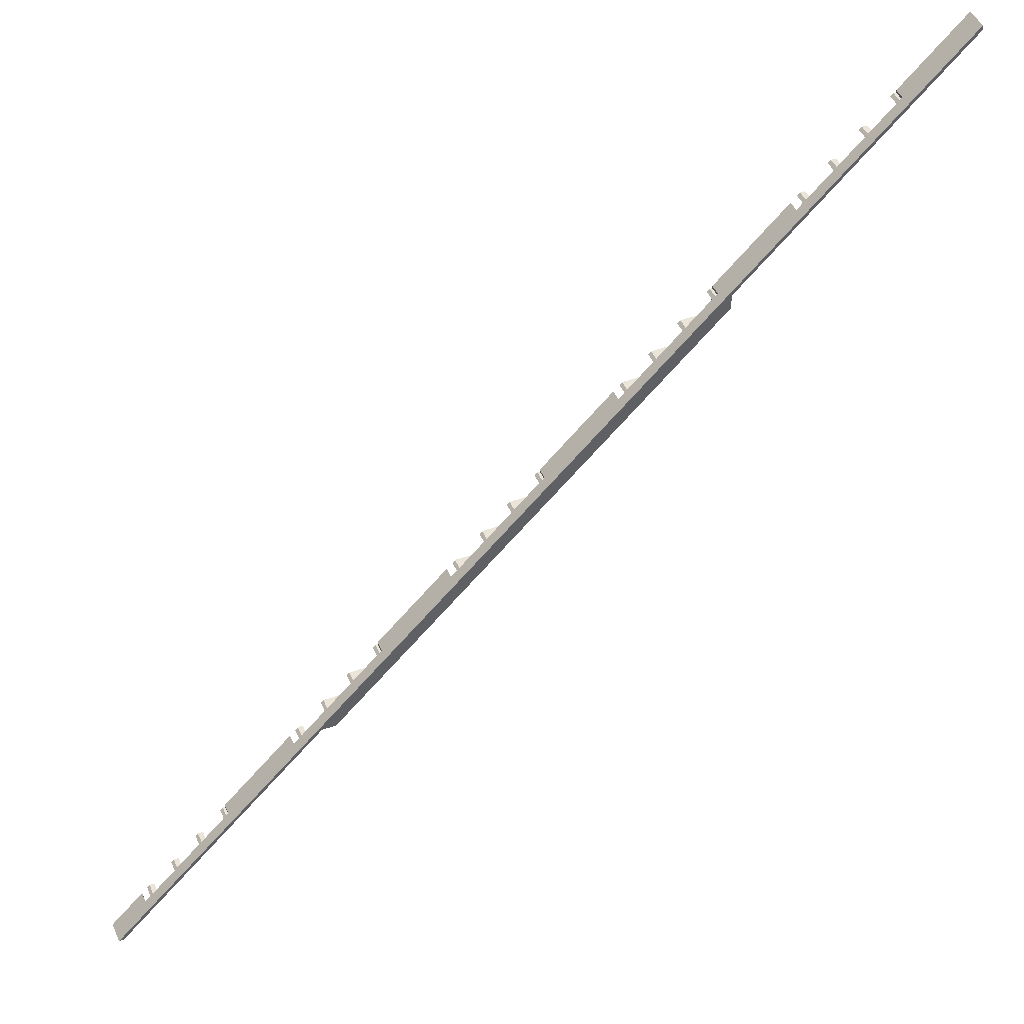
<metadata>
{"format":"obj","ext":"obj","renderer":"f3d","projection":"perspective","resolution":1024,"background":"white","views":[{"elev":45.0,"azim":157.3,"up":"+Z"}]}
</metadata>
<code>
o 056be62ea10cfb6942b01ac0598dbc45e16addedafa23407b7d2411c6086613
v -1600 160 1494
v -1600 80 1494
v -1600 80 1476
v -1600 160 1476
v -1370 120 1264
v -1370 80 1264
v -1361 120 1255
v -1361 80 1255
v -1351 80 1245
v -1351 120 1245
v -1261 120 1155
v -1251 120 1145
v -1261 80 1155
v -1251 80 1145
v -1151 120 1045
v -1161 120 1055
v -1161 80 1055
v -1151 80 1045
v -1051 120 945
v -1061 120 955
v -1061 80 955
v -1051 80 945
v -770 80 663.9
v -1030 120 923.9
v -1030 80 923.9
v -770 120 663.9
v -751.1 120 645
v -761.1 120 655
v -761.1 80 655
v -751.1 80 645
v -661.1 120 555
v -661.1 80 555
v -651.1 80 545
v -651.1 120 545
v -561.1 120 455
v -561.1 80 455
v -551.1 80 445
v -551.1 120 445
v -461.1 120 355
v -461.1 80 355
v -451.1 80 345
v -451.1 120 345
v -170 80 63.93
v -430 120 323.9
v -430 80 323.9
v -170 120 63.93
v -161.1 120 55
v -161.1 80 55
v -151.1 80 45
v -151.1 120 45
v -51.07 120 -55
v -61.07 120 -45
v -61.07 80 -45
v -51.07 80 -55
v 48.93 120 -155
v 38.93 120 -145
v 38.93 80 -145
v 48.93 80 -155
v 148.9 120 -255
v 138.9 120 -245
v 138.9 80 -245
v 148.9 80 -255
v 430 120 -536.1
v 170 120 -276.1
v 170 80 -276.1
v 430 80 -536.1
v 448.9 120 -555
v 438.9 120 -545
v 438.9 80 -545
v 448.9 80 -555
v 538.9 120 -645
v 538.9 80 -645
v 548.9 80 -655
v 548.9 120 -655
v 648.9 120 -755
v 638.9 120 -745
v 638.9 80 -745
v 648.9 80 -755
v 738.9 120 -845
v 738.9 80 -845
v 748.9 80 -855
v 748.9 120 -855
v 1030 80 -1136
v 770 120 -876.1
v 770 80 -876.1
v 1030 120 -1136
v 1049 120 -1155
v 1039 120 -1145
v 1039 80 -1145
v 1049 80 -1155
v 1139 120 -1245
v 1139 80 -1245
v 1149 80 -1255
v 1149 120 -1255
v 1239 120 -1345
v 1239 80 -1345
v 1249 80 -1355
v 1249 120 -1355
v 1349 120 -1455
v 1339 120 -1445
v 1339 80 -1445
v 1349 80 -1455
v 1494 80 -1600
v 1370 120 -1476
v 1370 80 -1476
v 1494 160 -1600
v -1370 80 1255
v -1369 80 1245
v -1369 120 1245
v -1269 120 1145
v -1279 120 1155
v -1279 80 1155
v -1269 80 1145
v -1169 120 1045
v -1179 120 1055
v -1179 80 1055
v -1169 80 1045
v -1069 120 945
v -1079 120 955
v -1079 80 955
v -1069 80 945
v -800 80 675.9
v -1030 120 905.9
v -1030 80 905.9
v -800 160 675.9
v 675.9 160 -800
v 623.2 160 -800
v -800 160 623.2
v 1476 160 -1600
v 1476 80 -1600
v 1370 80 -1494
v 1370 120 -1494
v 1331 120 -1455
v 1331 80 -1455
v 1321 80 -1445
v 1321 120 -1445
v 1231 120 -1355
v 1231 80 -1355
v 1221 80 -1345
v 1221 120 -1345
v 1131 120 -1255
v 1131 80 -1255
v 1121 80 -1245
v 1121 120 -1245
v 1031 120 -1155
v 1031 80 -1155
v 770 80 -894.1
v 1030 80 -1145
v 1030 120 -1145
v 770 120 -894.1
v 730.9 120 -855
v 730.9 80 -855
v 720.9 80 -845
v 720.9 120 -845
v 675.9 120 -800
v 623.2 120 -800
v 578.2 120 -755
v 578.2 80 -755
v 568.2 80 -745
v 568.2 120 -745
v 478.2 120 -655
v 478.2 80 -655
v 468.2 80 -645
v 468.2 120 -645
v 430 120 -606.8
v 430 120 -555
v 430 80 -555
v 170 80 -345
v 430 80 -545
v 430 80 -606.8
v 168.2 80 -345
v 430 120 -545
v 170 120 -345
v 168.2 120 -345
v 78.22 120 -255
v 78.22 80 -255
v 68.22 80 -245
v 68.22 120 -245
v -21.78 120 -155
v -21.78 80 -155
v -31.78 80 -145
v -31.78 120 -145
v -121.8 120 -55
v -121.8 80 -55
v -131.8 80 -45
v -131.8 120 -45
v -170 120 45
v -170 120 -6.777
v -170 80 45
v -430 80 255
v -170 80 55
v -170 80 -6.777
v -431.8 80 255
v -170 120 55
v -430 120 255
v -431.8 120 255
v -521.8 120 345
v -521.8 80 345
v -531.8 80 355
v -531.8 120 355
v -621.8 120 445
v -621.8 80 445
v -631.8 80 455
v -631.8 120 455
v -721.8 120 545
v -721.8 80 545
v -731.8 80 555
v -731.8 120 555
v -770 120 645
v -770 120 593.2
v -770 80 645
v -770 80 655
v -800 80 623.2
v -770 80 593.2
v -770 120 655
v -1370 120 1255
f 3 2 1
f 3 1 4
f 5 1 2
f 5 2 6
f 7 8 9
f 7 1 5
f 10 7 9
f 10 1 7
f 11 1 10
f 12 11 13
f 12 13 14
f 15 16 17
f 15 17 18
f 19 20 21
f 19 21 22
f 23 24 25
f 26 24 23
f 27 28 29
f 27 29 30
f 31 32 33
f 34 31 33
f 35 36 37
f 38 35 37
f 39 40 41
f 42 39 41
f 43 44 45
f 46 44 43
f 47 48 49
f 50 47 49
f 51 52 53
f 51 53 54
f 55 56 57
f 55 57 58
f 59 60 61
f 59 61 62
f 63 64 65
f 63 65 66
f 67 68 69
f 67 69 70
f 71 72 73
f 74 71 73
f 75 76 77
f 75 77 78
f 79 80 81
f 82 79 81
f 83 84 85
f 86 84 83
f 87 88 89
f 87 89 90
f 91 92 93
f 94 91 93
f 95 96 97
f 98 95 97
f 99 100 101
f 99 101 102
f 103 104 105
f 106 104 103
f 106 100 99
f 106 94 95
f 106 98 100
f 106 95 98
f 106 99 104
f 106 1 11
f 106 11 12
f 106 12 16
f 106 16 15
f 106 15 20
f 106 20 19
f 106 19 24
f 106 24 26
f 106 26 28
f 106 28 27
f 106 27 31
f 106 31 34
f 106 34 35
f 106 35 38
f 106 38 39
f 106 39 42
f 106 42 44
f 106 44 46
f 106 46 47
f 106 47 50
f 106 50 52
f 106 52 51
f 106 51 56
f 106 56 55
f 106 55 60
f 106 60 59
f 106 59 64
f 106 64 63
f 106 63 68
f 106 68 67
f 106 67 71
f 106 71 74
f 106 74 76
f 106 76 75
f 106 75 79
f 106 79 82
f 106 82 84
f 106 84 86
f 106 86 88
f 106 88 87
f 106 87 91
f 106 91 94
f 2 3 6
f 6 3 107
f 8 107 108
f 107 3 108
f 8 108 9
f 3 4 109
f 108 3 109
f 112 111 110
f 113 112 110
f 116 115 114
f 117 116 114
f 120 119 118
f 121 120 118
f 124 123 122
f 122 123 125
f 109 4 125
f 111 109 125
f 110 111 125
f 115 110 125
f 114 115 125
f 119 114 125
f 118 119 125
f 123 118 125
f 125 4 1
f 126 127 128
f 126 128 125
f 106 129 126
f 1 106 125
f 125 106 126
f 130 129 106
f 103 130 106
f 105 131 130
f 105 130 103
f 105 104 132
f 131 105 132
f 132 104 99
f 132 99 133
f 134 133 99
f 102 134 99
f 101 135 134
f 101 134 102
f 100 136 135
f 100 135 101
f 136 100 98
f 136 98 137
f 138 137 98
f 97 138 98
f 96 139 138
f 96 138 97
f 95 140 139
f 95 139 96
f 140 95 94
f 140 94 141
f 142 141 94
f 93 142 94
f 92 143 142
f 92 142 93
f 91 144 92
f 144 143 92
f 144 91 87
f 144 87 145
f 146 145 87
f 90 146 87
f 85 147 83
f 83 147 148
f 89 148 146
f 148 147 146
f 89 146 90
f 88 149 89
f 149 148 89
f 149 88 86
f 148 149 86
f 83 148 86
f 147 84 150
f 147 85 84
f 150 84 82
f 150 82 151
f 152 151 82
f 81 152 82
f 80 153 152
f 80 152 81
f 154 153 80
f 79 154 80
f 154 79 155
f 156 155 75
f 155 79 75
f 156 75 157
f 75 158 157
f 78 158 75
f 159 158 77
f 77 158 78
f 160 159 76
f 76 159 77
f 160 76 74
f 160 74 161
f 74 162 161
f 73 162 74
f 163 162 72
f 72 162 73
f 164 163 71
f 71 163 72
f 164 71 67
f 165 164 67
f 165 67 166
f 70 167 166
f 70 166 67
f 65 168 66
f 66 168 169
f 69 169 167
f 169 168 167
f 69 167 70
f 168 171 170
f 167 168 170
f 172 169 69
f 68 172 69
f 172 68 63
f 169 172 63
f 66 169 63
f 168 64 173
f 168 65 64
f 64 174 173
f 59 175 174
f 59 174 64
f 59 62 176
f 175 59 176
f 177 176 61
f 61 176 62
f 177 61 60
f 177 60 178
f 55 179 178
f 55 178 60
f 55 58 180
f 179 55 180
f 181 180 57
f 57 180 58
f 181 57 56
f 181 56 182
f 51 183 182
f 51 182 56
f 51 54 183
f 183 54 184
f 185 184 53
f 53 184 54
f 185 53 52
f 185 52 186
f 50 187 188
f 50 188 186
f 52 50 186
f 187 50 49
f 187 49 189
f 45 190 43
f 43 190 191
f 48 191 189
f 191 190 189
f 48 189 49
f 190 193 192
f 189 190 192
f 48 47 194
f 191 48 194
f 46 194 47
f 46 43 191
f 194 46 191
f 195 190 44
f 44 190 45
f 44 196 195
f 42 197 196
f 42 196 44
f 42 41 197
f 197 41 198
f 199 198 40
f 40 198 41
f 199 40 39
f 199 39 200
f 38 201 200
f 38 200 39
f 38 37 201
f 201 37 202
f 203 202 36
f 36 202 37
f 203 36 35
f 203 35 204
f 34 205 204
f 34 204 35
f 34 33 206
f 205 34 206
f 207 206 32
f 32 206 33
f 207 32 31
f 207 31 208
f 27 209 210
f 27 210 208
f 27 208 31
f 27 30 211
f 209 27 211
f 25 124 122
f 25 122 23
f 23 122 212
f 29 212 211
f 122 213 211
f 212 122 211
f 29 211 30
f 211 213 214
f 212 29 28
f 212 28 215
f 26 215 28
f 215 26 23
f 215 23 212
f 123 124 25
f 24 123 25
f 19 118 123
f 24 19 123
f 118 19 22
f 118 22 121
f 21 120 121
f 21 121 22
f 120 20 119
f 120 21 20
f 15 114 119
f 20 15 119
f 114 15 18
f 114 18 117
f 17 116 117
f 17 117 18
f 17 16 115
f 116 17 115
f 12 110 115
f 16 12 115
f 110 12 113
f 12 14 113
f 13 112 113
f 13 113 14
f 13 11 111
f 112 13 111
f 10 109 111
f 10 111 11
f 109 10 108
f 10 9 108
f 107 7 216
f 107 8 7
f 5 216 7
f 216 5 6
f 216 6 107
f 213 122 128
f 122 125 128
f 213 128 210
f 214 213 210
f 206 207 208
f 210 128 208
f 208 128 205
f 206 208 205
f 205 128 204
f 203 204 201
f 202 203 201
f 204 128 201
f 198 199 200
f 198 200 197
f 193 196 188
f 192 193 188
f 184 185 186
f 184 186 183
f 181 182 179
f 180 181 179
f 177 178 175
f 176 177 175
f 171 174 170
f 170 174 165
f 163 164 161
f 162 163 161
f 158 159 160
f 158 160 157
f 161 164 127
f 164 165 127
f 157 160 127
f 160 161 127
f 156 157 127
f 201 128 127
f 200 201 127
f 197 200 127
f 196 197 127
f 188 196 127
f 186 188 127
f 183 186 127
f 182 183 127
f 179 182 127
f 178 179 127
f 175 178 127
f 174 175 127
f 165 174 127
f 156 127 155
f 155 127 126
f 155 126 154
f 153 154 151
f 152 153 151
f 154 126 151
f 151 126 150
f 147 150 146
f 146 150 145
f 143 144 141
f 142 143 141
f 138 139 140
f 138 140 137
f 135 136 133
f 134 135 133
f 131 132 130
f 132 133 129
f 133 136 129
f 130 132 129
f 150 126 129
f 145 150 129
f 144 145 129
f 141 144 129
f 140 141 129
f 137 140 129
f 136 137 129
f 167 170 165
f 167 165 166
f 171 168 173
f 171 173 174
f 187 189 192
f 188 187 192
f 193 190 195
f 193 195 196
f 209 211 214
f 210 209 214

</code>
